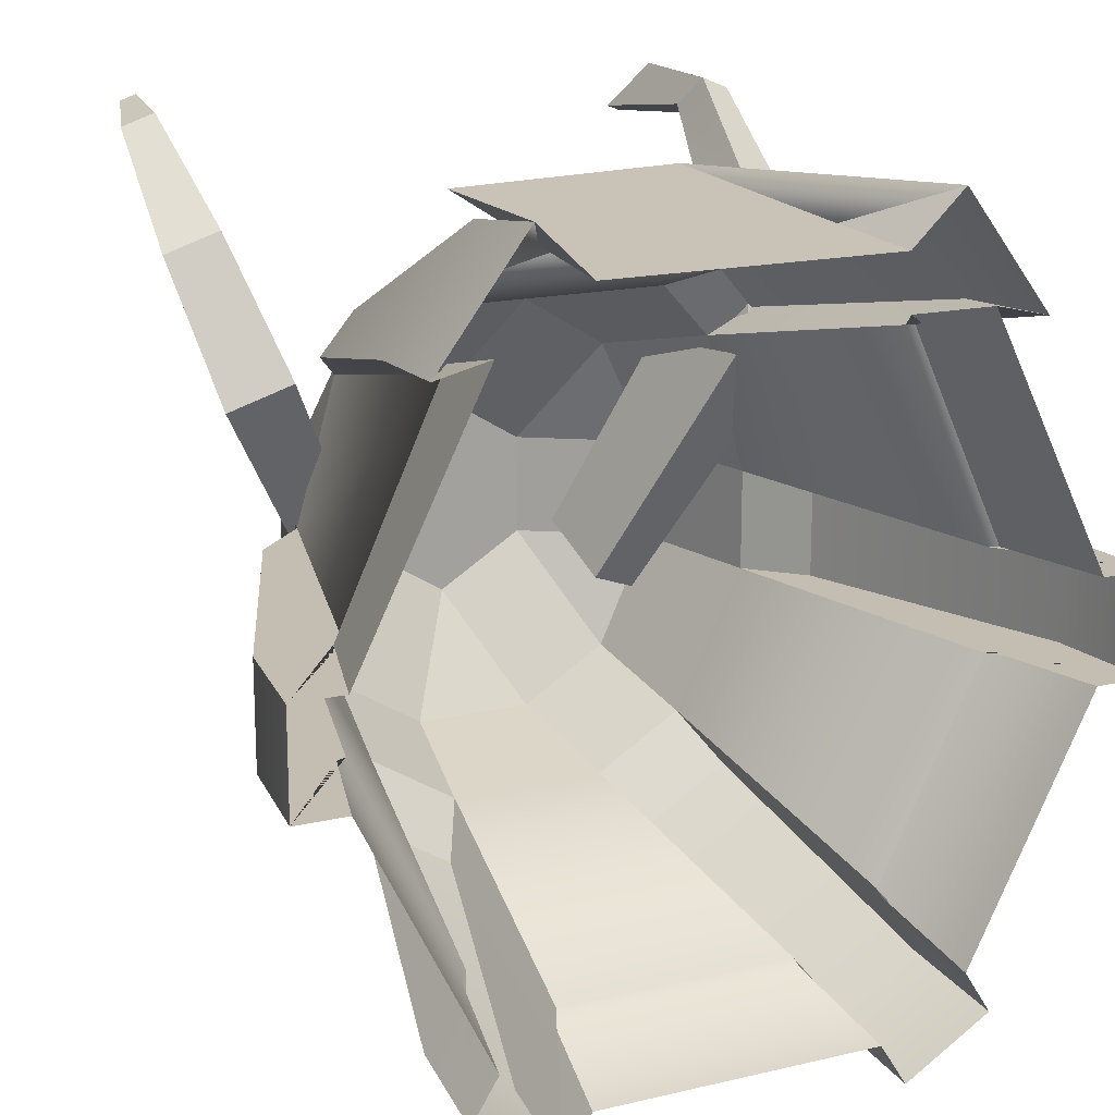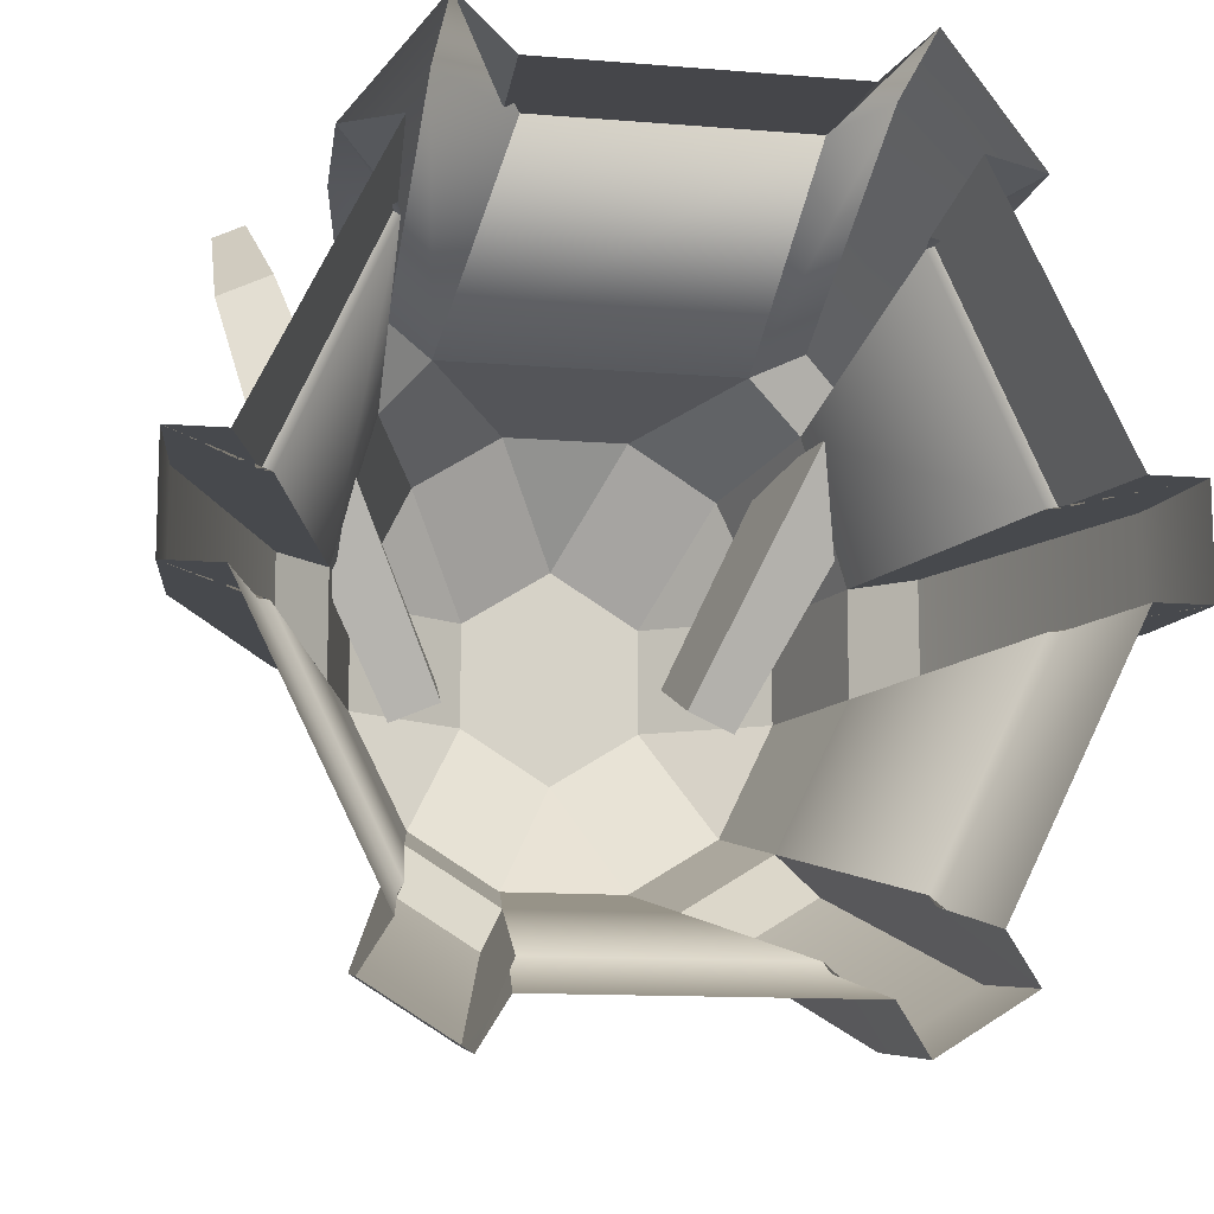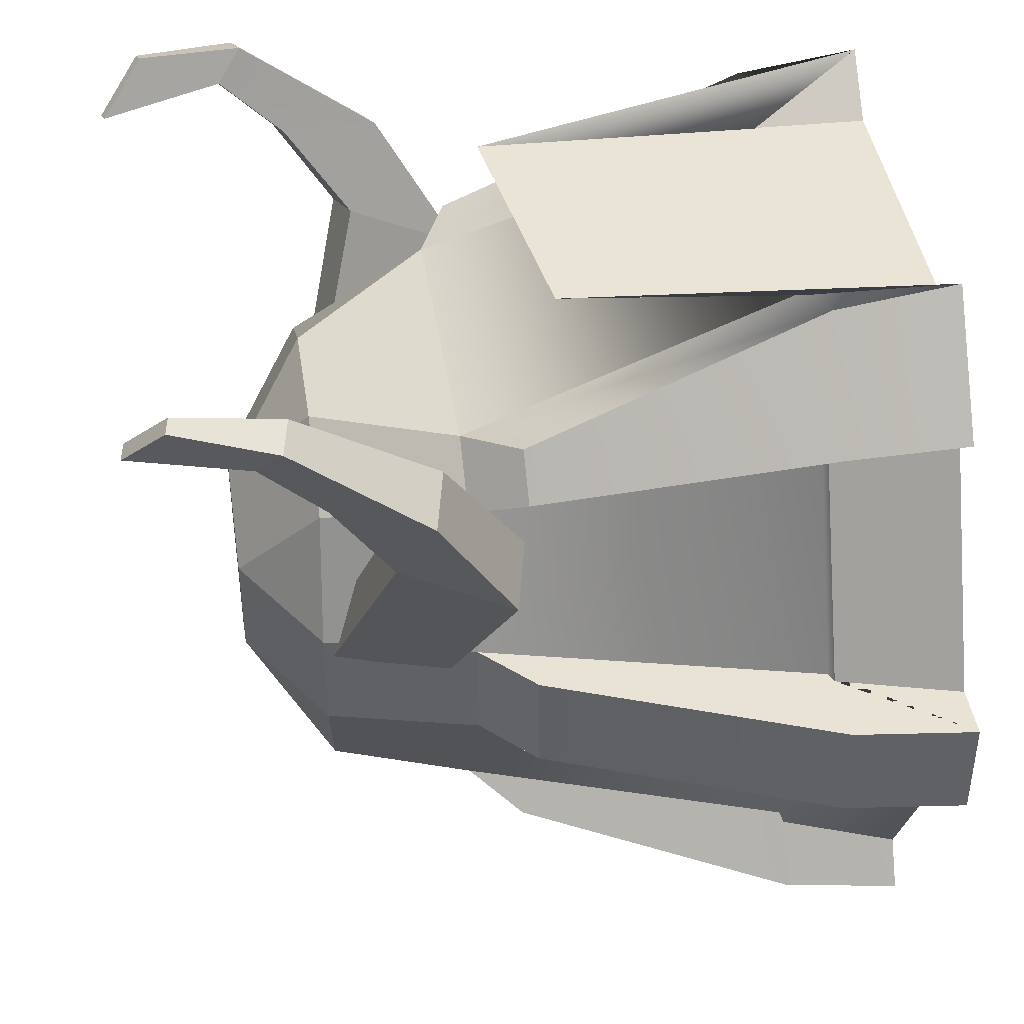
<metadata>
{"format":"obj","ext":"obj","renderer":"f3d","projection":"perspective","resolution":1024,"background":"white","views":[{"elev":17.2,"azim":-25.1,"up":"+Z"},{"elev":-12.2,"azim":-11.1,"up":"+Z"},{"elev":42.2,"azim":-98.5,"up":"+Z"}]}
</metadata>
<code>
g elephant_base_lv2
v 0.02818 0 0.03154
v 0.03475 0 0.02996
v 0.02706 0.01443 0.0279
v 0.02401 0 0.04432
v 0.01757 0 0.03815
v 0.01627 0.04797 0.04001
v 0.03152 0 -0.04893
v 0.02818 0 -0.04355
v 0.02612 0.01441 -0.03991
v -0.02092 0 -0.05554
v -0.01757 0 -0.05016
v -0.01551 0.01442 -0.04651
v -0.05 0 -0.01225
v -0.04362 0 -0.01225
v -0.03977 0.01437 -0.01225
v -0.01757 0 0.03815
v -0.02401 0 0.04432
v -0.01455 0.04348 0.04001
v -0.03475 0 0.02996
v -0.02818 0 0.03154
v -0.02706 0.01443 0.0279
v 0.01798 0.07141 0.01388
v 0.01062 0.08124 0.0002423
v 0.02471 0.07229 0.0002423
v 0.02471 0.07229 -0.01225
v 0.01062 0.08124 -0.01225
v 0.01798 0.07141 -0.02589
v 0 0.08124 -0.01886
v -0.007363 0.07141 -0.03249
v 0.007363 0.07141 -0.03249
v -0.01798 0.07141 -0.02589
v -0.01062 0.08124 -0.01225
v -0.02471 0.07229 -0.01225
v -0.02471 0.07229 0.0002423
v -0.01062 0.08124 0.0002423
v -0.01798 0.07141 0.01388
v -7.629e-08 0.08124 0.006852
v 0.007452 0.07139 0.02048
v -0.007452 0.07139 0.02048
v 0.03977 0.01437 0.0002425
v 0.04362 0 0.0002424
v 0.02818 0 0.03154
v 0.02706 0.01443 0.0279
v 0.02612 0.01441 -0.03991
v 0.02818 0 -0.04355
v 0.04362 0 -0.01225
v 0.03977 0.01437 -0.01225
v 0.03852 0.0149 -0.01225
v 0.02545 0.01491 -0.03873
v -0.01551 0.01442 -0.04651
v -0.01757 0 -0.05016
v 0.01757 0 -0.05016
v 0.01551 0.01442 -0.04651
v 0.01485 0.01491 -0.04534
v -0.01485 0.01491 -0.04534
v -0.03977 0.01437 -0.01225
v -0.04362 0 -0.01225
v -0.02818 0 -0.04355
v -0.02612 0.01441 -0.03991
v -0.02545 0.01491 -0.03873
v -0.03852 0.0149 -0.01225
v -0.02706 0.01443 0.0279
v -0.02818 0 0.03154
v -0.04362 0 0.0002424
v -0.03977 0.01437 0.0002425
v 0.01627 0.04797 0.04001
v 0.01757 0 0.03815
v -0.01757 0 0.03815
v -0.01455 0.04348 0.04001
v 0.02393 0.05477 0.01772
v 0.02797 0.05141 0.02148
v 0.02382 0.05146 0.02639
v 0.01803 0.05488 0.02432
v 0.04362 0 -0.01225
v 0.05 0 -0.01225
v 0.03977 0.01437 -0.01225
v 0.03852 0.0149 -0.01225
v 0.0483 0.01434 -0.01225
v 0.02899 0.05454 -0.01225
v 0.03532 0.04825 -0.01225
v 0.03532 0.04825 0.0002423
v 0.02899 0.05454 0.0002423
v 0.05 0 0.0002424
v 0.04362 0 0.0002424
v 0.03977 0.01437 0.0002425
v 0.03852 0.0149 0.0002425
v 0.0483 0.01434 0.0002425
v 0.01757 0 -0.05016
v 0.02092 0 -0.05554
v 0.01551 0.01442 -0.04651
v 0.01485 0.01491 -0.04534
v 0.02001 0.01435 -0.05394
v 0.009753 0.05471 -0.03633
v 0.01305 0.04834 -0.0417
v 0.02366 0.04833 -0.03511
v 0.02037 0.0547 -0.02973
v -0.02818 0 -0.04355
v -0.03152 0 -0.04893
v -0.02612 0.01441 -0.03991
v -0.02545 0.01491 -0.03873
v -0.03062 0.01435 -0.04733
v -0.02037 0.0547 -0.02973
v -0.02366 0.04833 -0.03511
v -0.01305 0.04834 -0.0417
v -0.009753 0.05471 -0.03633
v -0.04362 0 0.0002424
v -0.05 0 0.0002424
v -0.03977 0.01437 0.0002425
v -0.03852 0.0149 0.0002425
v -0.0483 0.01434 0.0002425
v -0.02899 0.05454 0.0002423
v -0.03532 0.04825 0.0002423
v -0.03532 0.04825 -0.01225
v -0.02899 0.05454 -0.01225
v -0.01803 0.05488 0.02432
v -0.02382 0.04843 0.02639
v -0.02797 0.04838 0.02148
v -0.02393 0.05477 0.01772
v -0.03815 0.05112 0.0155
v -0.02142 0.0622 -0.01528
v -0.02047 0.07369 -0.0108
v -0.03725 0.06443 0.02228
v -0.01574 0.06085 -0.01301
v -0.03055 0.04931 0.01854
v -0.03036 0.06278 0.02503
v -0.01479 0.07234 -0.008533
v -0.03611 0.08697 0.0461
v -0.03791 0.0874 0.04539
v -0.03438 0.09236 0.03951
v -0.03258 0.09193 0.04023
v -0.03725 0.06443 0.02228
v -0.02047 0.07369 -0.0108
v -0.01479 0.07234 -0.008533
v -0.03036 0.06278 0.02503
v -0.03055 0.04931 0.01854
v -0.01574 0.06085 -0.01301
v -0.02142 0.0622 -0.01528
v -0.03815 0.05112 0.0155
v -0.03055 0.04931 0.01854
v -0.03394 0.07031 0.03531
v -0.03036 0.06278 0.02503
v -0.03539 0.05884 0.03448
v -0.03543 0.07775 0.04206
v -0.03753 0.07487 0.04558
v -0.03036 0.06278 0.02503
v -0.03394 0.07031 0.03531
v -0.03875 0.07146 0.03339
v -0.03725 0.06443 0.02228
v -0.03725 0.06443 0.02228
v -0.04177 0.06036 0.03193
v -0.03815 0.05112 0.0155
v -0.03875 0.07146 0.03339
v -0.04139 0.07579 0.04404
v -0.0393 0.07868 0.04052
v -0.03815 0.05112 0.0155
v -0.04177 0.06036 0.03193
v -0.03539 0.05884 0.03448
v -0.03055 0.04931 0.01854
v -0.03394 0.07031 0.03531
v -0.03543 0.07775 0.04206
v -0.0393 0.07868 0.04052
v -0.03875 0.07146 0.03339
v -0.04177 0.06036 0.03193
v -0.04139 0.07579 0.04404
v -0.03753 0.07487 0.04558
v -0.03539 0.05884 0.03448
v -0.03753 0.07487 0.04558
v -0.03611 0.08697 0.0461
v -0.03258 0.09193 0.04023
v -0.03543 0.07775 0.04206
v -0.03543 0.07775 0.04206
v -0.03258 0.09193 0.04023
v -0.03438 0.09236 0.03951
v -0.0393 0.07868 0.04052
v -0.0393 0.07868 0.04052
v -0.03438 0.09236 0.03951
v -0.03791 0.0874 0.04539
v -0.04139 0.07579 0.04404
v -0.04139 0.07579 0.04404
v -0.03791 0.0874 0.04539
v -0.03611 0.08697 0.0461
v -0.03753 0.07487 0.04558
v 0.03413 0.05112 0.0155
v 0.03323 0.06443 0.02228
v 0.01717 0.07369 -0.0108
v 0.01774 0.0622 -0.01528
v 0.01206 0.06085 -0.01301
v 0.01149 0.07234 -0.008533
v 0.02634 0.06278 0.02503
v 0.02653 0.04931 0.01854
v 0.03209 0.08697 0.0461
v 0.02856 0.09193 0.04023
v 0.03036 0.09236 0.03951
v 0.03389 0.0874 0.04539
v 0.03323 0.06443 0.02228
v 0.02634 0.06278 0.02503
v 0.01149 0.07234 -0.008533
v 0.01717 0.07369 -0.0108
v 0.02653 0.04931 0.01854
v 0.03413 0.05112 0.0155
v 0.01774 0.0622 -0.01528
v 0.01206 0.06085 -0.01301
v 0.02653 0.04931 0.01854
v 0.02634 0.06278 0.02503
v 0.02992 0.07031 0.03531
v 0.03137 0.05884 0.03448
v 0.03142 0.07775 0.04206
v 0.03351 0.07487 0.04558
v 0.02634 0.06278 0.02503
v 0.03323 0.06443 0.02228
v 0.03473 0.07146 0.03339
v 0.02992 0.07031 0.03531
v 0.03323 0.06443 0.02228
v 0.03413 0.05112 0.0155
v 0.03775 0.06036 0.03193
v 0.03473 0.07146 0.03339
v 0.03737 0.07579 0.04404
v 0.03528 0.07868 0.04052
v 0.03413 0.05112 0.0155
v 0.02653 0.04931 0.01854
v 0.03137 0.05884 0.03448
v 0.03775 0.06036 0.03193
v 0.02992 0.07031 0.03531
v 0.03473 0.07146 0.03339
v 0.03528 0.07868 0.04052
v 0.03142 0.07775 0.04206
v 0.03775 0.06036 0.03193
v 0.03137 0.05884 0.03448
v 0.03351 0.07487 0.04558
v 0.03737 0.07579 0.04404
v 0.03351 0.07487 0.04558
v 0.03142 0.07775 0.04206
v 0.02856 0.09193 0.04023
v 0.03209 0.08697 0.0461
v 0.03142 0.07775 0.04206
v 0.03528 0.07868 0.04052
v 0.03036 0.09236 0.03951
v 0.02856 0.09193 0.04023
v 0.03528 0.07868 0.04052
v 0.03737 0.07579 0.04404
v 0.03389 0.0874 0.04539
v 0.03036 0.09236 0.03951
v 0.03737 0.07579 0.04404
v 0.03351 0.07487 0.04558
v 0.03209 0.08697 0.0461
v 0.03389 0.0874 0.04539
v 0.02399 0.01462 0.04225
v 0.02382 0.05146 0.02639
v 0.02797 0.05141 0.02148
v 0.03397 0.01462 0.02898
v 0.01648 0.01492 0.0382
v 0.02401 0 0.04432
v 0.01627 0.04797 0.04001
v 0.02399 0.01462 0.04225
v 0.01803 0.05488 0.02432
v 0.02382 0.05146 0.02639
v -0.01495 0.01492 0.0382
v 0.01627 0.04797 0.04001
v -0.01455 0.04348 0.04001
v 0.01648 0.01492 0.0382
v -0.01803 0.05488 0.02432
v 0.01803 0.05488 0.02432
v -0.02399 0.01436 0.04225
v -0.02382 0.04843 0.02639
v -0.01803 0.05488 0.02432
v -0.01495 0.01492 0.0382
v -0.02401 0 0.04432
v -0.01455 0.04348 0.04001
v -0.03397 0.01435 0.02898
v -0.02797 0.04838 0.02148
v -0.02382 0.04843 0.02639
v -0.02399 0.01436 0.04225
v -0.0267 0.01491 0.02672
v -0.03397 0.01435 0.02898
v -0.03475 0 0.02996
v -0.02706 0.01443 0.0279
v -0.03852 0.0149 0.0002425
v -0.0267 0.01491 0.02672
v -0.02706 0.01443 0.0279
v -0.03977 0.01437 0.0002425
v -0.0483 0.01434 0.0002425
v -0.03532 0.04825 0.0002423
v -0.02899 0.05454 0.0002423
v -0.03852 0.0149 0.0002425
v -0.0483 0.01434 -0.01225
v -0.03532 0.04825 -0.01225
v -0.03532 0.04825 0.0002423
v -0.0483 0.01434 0.0002425
v -0.03852 0.0149 -0.01225
v -0.0483 0.01434 -0.01225
v -0.05 0 -0.01225
v -0.03977 0.01437 -0.01225
v -0.03062 0.01435 -0.04733
v -0.02366 0.04833 -0.03511
v -0.02037 0.0547 -0.02973
v -0.02545 0.01491 -0.03873
v -0.02001 0.01435 -0.05394
v -0.01305 0.04834 -0.0417
v -0.02366 0.04833 -0.03511
v -0.03062 0.01435 -0.04733
v -0.01485 0.01491 -0.04534
v -0.02001 0.01435 -0.05394
v -0.02092 0 -0.05554
v -0.01551 0.01442 -0.04651
v 0.02001 0.01435 -0.05394
v 0.01305 0.04834 -0.0417
v 0.009753 0.05471 -0.03633
v 0.01485 0.01491 -0.04534
v 0.03062 0.01435 -0.04733
v 0.02366 0.04833 -0.03511
v 0.01305 0.04834 -0.0417
v 0.02001 0.01435 -0.05394
v 0.02545 0.01491 -0.03873
v 0.03062 0.01435 -0.04733
v 0.03152 0 -0.04893
v 0.02612 0.01441 -0.03991
v 0.0483 0.01434 -0.01225
v 0.03532 0.04825 -0.01225
v 0.02899 0.05454 -0.01225
v 0.03852 0.0149 -0.01225
v 0.0483 0.01434 0.0002425
v 0.03532 0.04825 0.0002423
v 0.03532 0.04825 -0.01225
v 0.0483 0.01434 -0.01225
v 0.0267 0.01491 0.02672
v 0.03852 0.0149 0.0002425
v 0.03977 0.01437 0.0002425
v 0.02706 0.01443 0.0279
v 0.03397 0.01462 0.02898
v 0.02797 0.05141 0.02148
v 0.02393 0.05477 0.01772
v 0.0267 0.01491 0.02672
v 0.01803 0.05488 0.02432
v 0.007452 0.07139 0.02048
v 0.01798 0.07141 0.01388
v 0.02393 0.05477 0.01772
v 0.02899 0.05454 0.0002423
v 0.02471 0.07229 0.0002423
v 0.02471 0.07229 -0.01225
v 0.02899 0.05454 -0.01225
v 0.02037 0.0547 -0.02973
v 0.01798 0.07141 -0.02589
v 0.007363 0.07141 -0.03249
v 0.009753 0.05471 -0.03633
v -0.009753 0.05471 -0.03633
v -0.007363 0.07141 -0.03249
v -0.01798 0.07141 -0.02589
v -0.02037 0.0547 -0.02973
v -0.02899 0.05454 -0.01225
v -0.02471 0.07229 -0.01225
v -0.02471 0.07229 0.0002423
v -0.02899 0.05454 0.0002423
v -0.02393 0.05477 0.01772
v -0.01798 0.07141 0.01388
v -0.007452 0.07139 0.02048
v -0.01803 0.05488 0.02432
v 0.007452 0.07139 0.02048
v -7.629e-08 0.08124 0.006852
v 0.01062 0.08124 0.0002423
v 0.01798 0.07141 0.01388
v 0.02471 0.07229 0.0002423
v 0.01062 0.08124 0.0002423
v 0.01062 0.08124 -0.01225
v 0.02471 0.07229 -0.01225
v -7.629e-08 0.08124 0.006852
v -0.007452 0.07139 0.02048
v -0.01798 0.07141 0.01388
v -0.01062 0.08124 0.0002423
v 0 0.08124 -0.01886
v 0.007363 0.07141 -0.03249
v 0.01798 0.07141 -0.02589
v 0.01062 0.08124 -0.01225
v -0.01062 0.08124 -0.01225
v -0.01798 0.07141 -0.02589
v -0.007363 0.07141 -0.03249
v 0 0.08124 -0.01886
v -0.01062 0.08124 0.0002423
v -0.02471 0.07229 0.0002423
v -0.02471 0.07229 -0.01225
v -0.01062 0.08124 -0.01225
v 0.02393 0.05477 0.01772
v 0.01798 0.07141 0.01388
v 0.02471 0.07229 0.0002423
v 0.02899 0.05454 0.0002423
v 0.02899 0.05454 -0.01225
v 0.02471 0.07229 -0.01225
v 0.01798 0.07141 -0.02589
v 0.02037 0.0547 -0.02973
v 0.009753 0.05471 -0.03633
v 0.007363 0.07141 -0.03249
v -0.007363 0.07141 -0.03249
v -0.009753 0.05471 -0.03633
v -0.02037 0.0547 -0.02973
v -0.01798 0.07141 -0.02589
v -0.02471 0.07229 -0.01225
v -0.02899 0.05454 -0.01225
v -0.02899 0.05454 0.0002423
v -0.02471 0.07229 0.0002423
v -0.01798 0.07141 0.01388
v -0.02393 0.05477 0.01772
v -0.01803 0.05488 0.02432
v -0.007452 0.07139 0.02048
v 0.007452 0.07139 0.02048
v 0.01803 0.05488 0.02432
v -0.01062 0.08124 -0.01225
v 0 0.08124 -0.01886
v 0.01062 0.08124 -0.01225
v -0.01062 0.08124 0.0002423
v 0.01062 0.08124 0.0002423
v -7.629e-08 0.08124 0.006852
v 0.03475 0 0.02996
v 0.03397 0.01462 0.02898
v 0.0267 0.01491 0.02672
v 0.02706 0.01443 0.0279
v 0.02393 0.05477 0.01772
v 0.02899 0.05454 0.0002423
v 0.03852 0.0149 0.0002425
v 0.0267 0.01491 0.02672
v 0.02899 0.05454 0.0002423
v 0.03532 0.04825 0.0002423
v 0.0483 0.01434 0.0002425
v 0.03852 0.0149 0.0002425
v 0.05 0 0.0002424
v 0.0483 0.01434 0.0002425
v 0.0483 0.01434 -0.01225
v 0.05 0 -0.01225
v 0.02899 0.05454 -0.01225
v 0.02037 0.0547 -0.02973
v 0.02545 0.01491 -0.03873
v 0.03852 0.0149 -0.01225
v 0.02037 0.0547 -0.02973
v 0.02366 0.04833 -0.03511
v 0.03062 0.01435 -0.04733
v 0.02545 0.01491 -0.03873
v 0.03152 0 -0.04893
v 0.03062 0.01435 -0.04733
v 0.02001 0.01435 -0.05394
v 0.02092 0 -0.05554
v 0.009753 0.05471 -0.03633
v -0.009753 0.05471 -0.03633
v -0.01485 0.01491 -0.04534
v 0.01485 0.01491 -0.04534
v -0.009753 0.05471 -0.03633
v -0.01305 0.04834 -0.0417
v -0.02001 0.01435 -0.05394
v -0.01485 0.01491 -0.04534
v -0.02092 0 -0.05554
v -0.02001 0.01435 -0.05394
v -0.03062 0.01435 -0.04733
v -0.03152 0 -0.04893
v -0.02037 0.0547 -0.02973
v -0.02899 0.05454 -0.01225
v -0.03852 0.0149 -0.01225
v -0.02545 0.01491 -0.03873
v -0.02899 0.05454 -0.01225
v -0.03532 0.04825 -0.01225
v -0.0483 0.01434 -0.01225
v -0.03852 0.0149 -0.01225
v -0.05 0 -0.01225
v -0.0483 0.01434 -0.01225
v -0.0483 0.01434 0.0002425
v -0.05 0 0.0002424
v -0.02899 0.05454 0.0002423
v -0.02393 0.05477 0.01772
v -0.0267 0.01491 0.02672
v -0.03852 0.0149 0.0002425
v -0.02393 0.05477 0.01772
v -0.02797 0.04838 0.02148
v -0.03397 0.01435 0.02898
v -0.0267 0.01491 0.02672
v -0.03475 0 0.02996
v -0.03397 0.01435 0.02898
v -0.02399 0.01436 0.04225
v -0.02401 0 0.04432
v 0.02401 0 0.04432
v 0.02399 0.01462 0.04225
v 0.03397 0.01462 0.02898
v 0.03475 0 0.02996
g elephant_base_lv2_0
f 3 2 1
f 6 5 4
f 9 8 7
f 12 11 10
f 15 14 13
f 18 17 16
f 21 20 19
f 24 23 22
f 27 26 25
f 30 29 28
f 33 32 31
f 36 35 34
f 39 38 37
f 42 41 40
f 43 42 40
f 46 45 44
f 47 46 44
f 47 44 48
f 44 49 48
f 52 51 50
f 53 52 50
f 53 50 54
f 50 55 54
f 58 57 56
f 59 58 56
f 59 56 60
f 56 61 60
f 64 63 62
f 65 64 62
f 68 67 66
f 69 68 66
f 72 71 70
f 73 72 70
f 76 75 74
f 76 77 75
f 77 78 75
f 81 80 79
f 82 81 79
f 85 84 83
f 85 83 86
f 83 87 86
f 90 89 88
f 90 91 89
f 91 92 89
f 95 94 93
f 96 95 93
f 99 98 97
f 99 100 98
f 100 101 98
f 104 103 102
f 105 104 102
f 108 107 106
f 108 109 107
f 109 110 107
f 113 112 111
f 114 113 111
f 117 116 115
f 118 117 115
f 121 120 119
f 122 121 119
f 125 124 123
f 126 125 123
f 129 128 127
f 130 129 127
f 133 132 131
f 134 133 131
f 137 136 135
f 138 137 135
f 141 140 139
f 140 142 139
f 140 143 142
f 143 144 142
f 147 146 145
f 148 147 145
f 151 150 149
f 150 152 149
f 150 153 152
f 153 154 152
f 157 156 155
f 158 157 155
f 161 160 159
f 162 161 159
f 165 164 163
f 166 165 163
f 169 168 167
f 170 169 167
f 173 172 171
f 174 173 171
f 177 176 175
f 178 177 175
f 181 180 179
f 182 181 179
f 185 184 183
f 186 185 183
f 189 188 187
f 190 189 187
f 193 192 191
f 194 193 191
f 197 196 195
f 198 197 195
f 201 200 199
f 202 201 199
f 205 204 203
f 206 205 203
f 207 205 206
f 208 207 206
f 211 210 209
f 212 211 209
f 215 214 213
f 216 215 213
f 217 215 216
f 218 217 216
f 221 220 219
f 222 221 219
f 225 224 223
f 226 225 223
f 229 228 227
f 230 229 227
f 233 232 231
f 234 233 231
f 237 236 235
f 238 237 235
f 241 240 239
f 242 241 239
f 245 244 243
f 246 245 243
f 249 248 247
f 250 249 247
f 253 252 251
f 252 254 251
f 251 254 255
f 254 256 255
f 259 258 257
f 258 260 257
f 257 260 261
f 260 262 261
f 265 264 263
f 266 265 263
f 266 263 267
f 268 266 267
f 271 270 269
f 272 271 269
f 275 274 273
f 276 275 273
f 279 278 277
f 280 279 277
f 283 282 281
f 284 283 281
f 287 286 285
f 288 287 285
f 291 290 289
f 292 291 289
f 295 294 293
f 296 295 293
f 299 298 297
f 300 299 297
f 303 302 301
f 304 303 301
f 307 306 305
f 308 307 305
f 311 310 309
f 312 311 309
f 315 314 313
f 316 315 313
f 319 318 317
f 320 319 317
f 323 322 321
f 324 323 321
f 327 326 325
f 328 327 325
f 331 330 329
f 332 331 329
f 335 334 333
f 336 335 333
f 339 338 337
f 340 339 337
f 343 342 341
f 344 343 341
f 347 346 345
f 348 347 345
f 351 350 349
f 352 351 349
f 355 354 353
f 356 355 353
f 359 358 357
f 360 359 357
f 363 362 361
f 364 363 361
f 367 366 365
f 368 367 365
f 371 370 369
f 372 371 369
f 375 374 373
f 376 375 373
f 379 378 377
f 380 379 377
f 383 382 381
f 384 383 381
f 387 386 385
f 388 387 385
f 391 390 389
f 392 391 389
f 395 394 393
f 396 395 393
f 399 398 397
f 400 399 397
f 403 402 401
f 404 403 401
f 407 406 405
f 405 408 407
f 408 409 407
f 408 410 409
f 413 412 411
f 414 413 411
f 417 416 415
f 418 417 415
f 421 420 419
f 422 421 419
f 425 424 423
f 426 425 423
f 429 428 427
f 430 429 427
f 433 432 431
f 434 433 431
f 437 436 435
f 438 437 435
f 441 440 439
f 442 441 439
f 445 444 443
f 446 445 443
f 449 448 447
f 450 449 447
f 453 452 451
f 454 453 451
f 457 456 455
f 458 457 455
f 461 460 459
f 462 461 459
f 465 464 463
f 466 465 463
f 469 468 467
f 470 469 467
f 473 472 471
f 474 473 471
f 477 476 475
f 478 477 475

</code>
